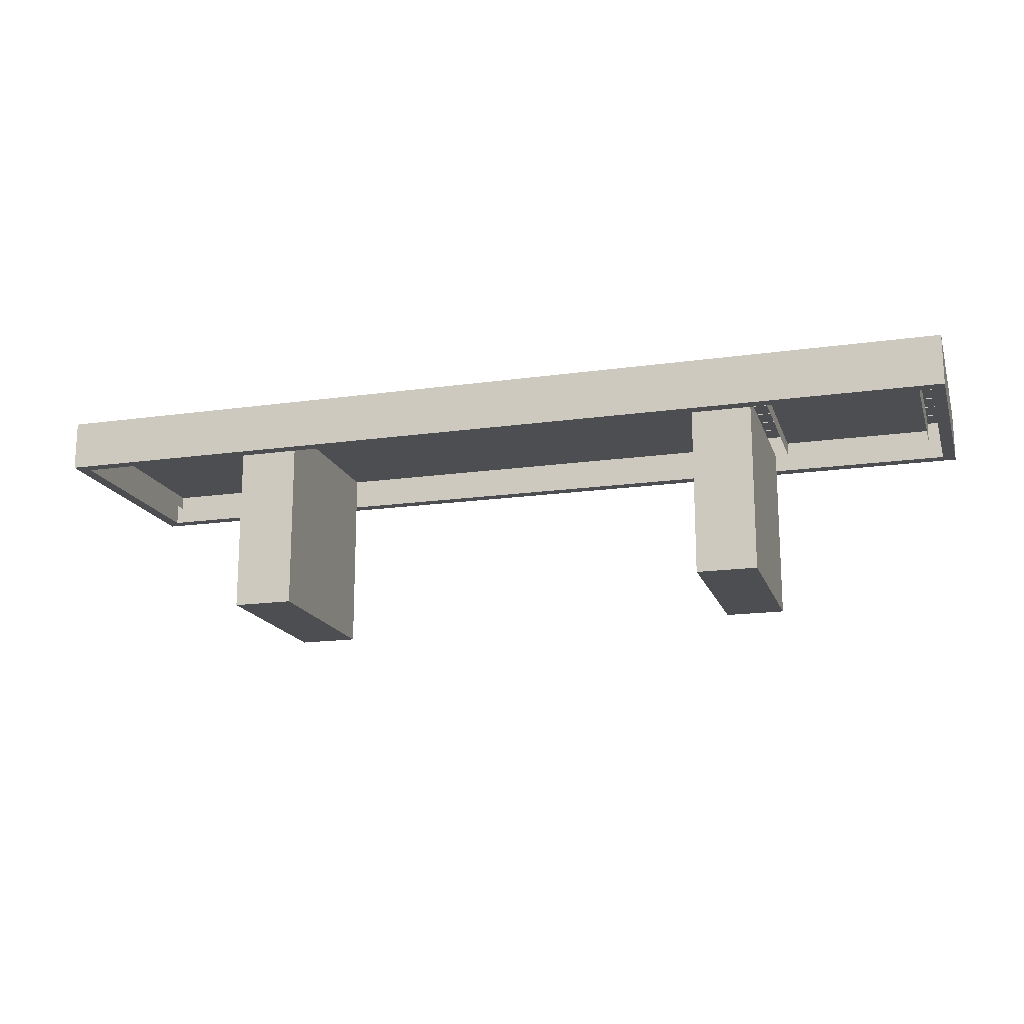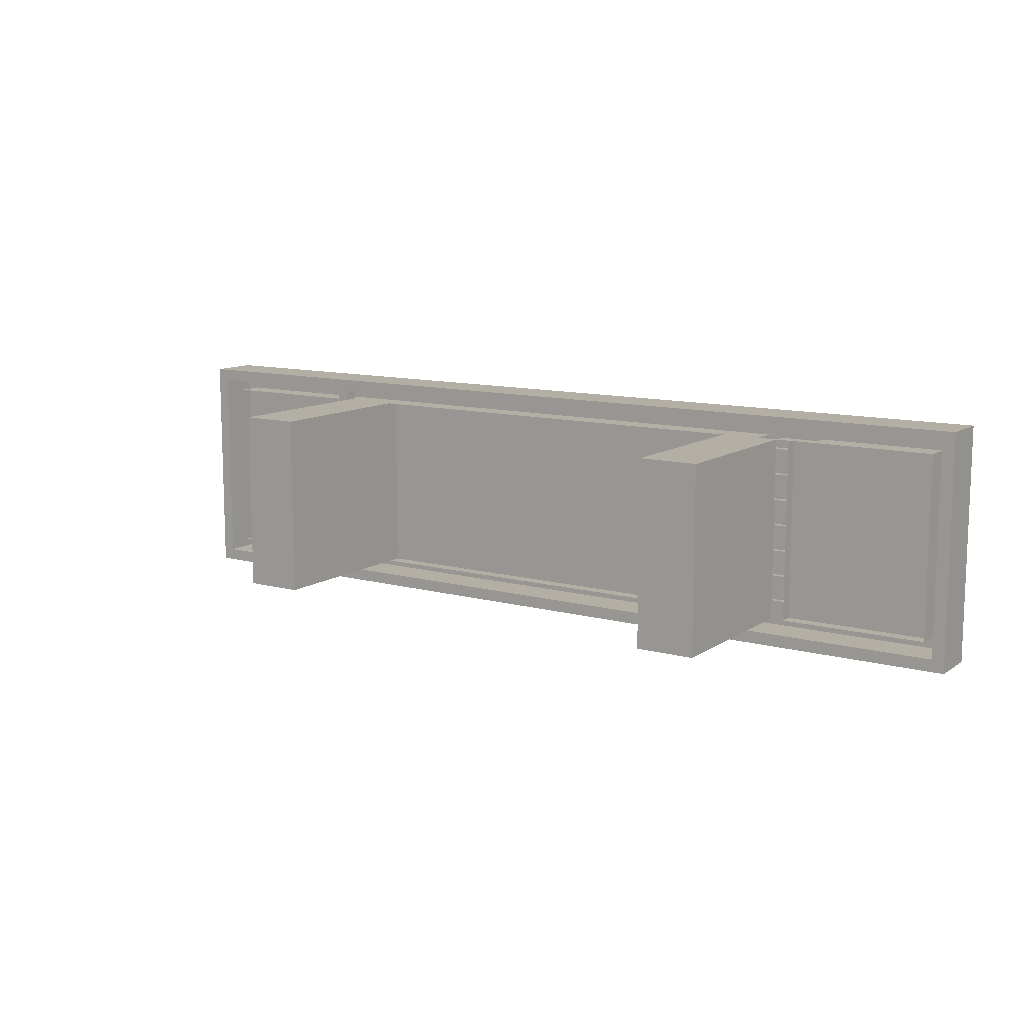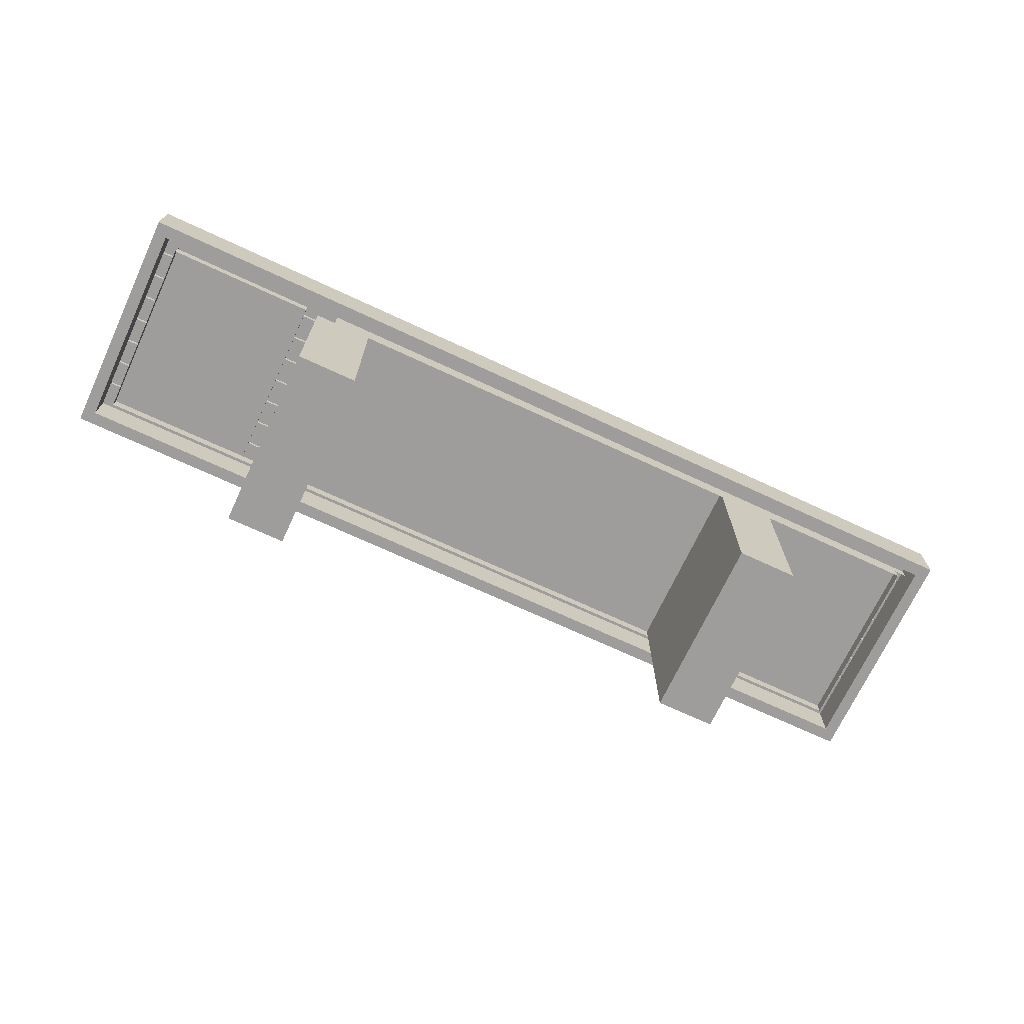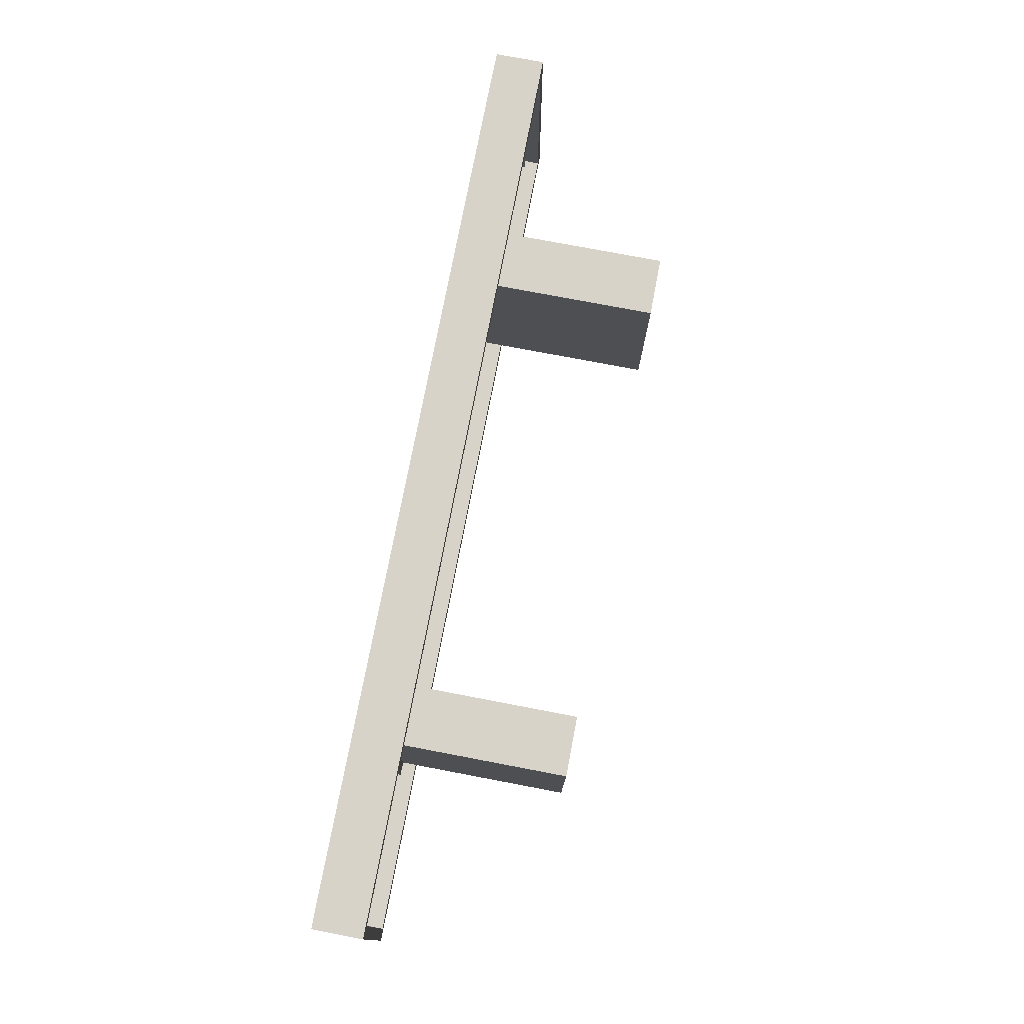
<metadata>
{"format":"obj","ext":"obj","renderer":"f3d","projection":"perspective","resolution":1024,"background":"white","views":[{"elev":-16.9,"azim":16.0,"up":"+Y"},{"elev":11.3,"azim":33.3,"up":"+Z"},{"elev":-70.4,"azim":155.0,"up":"+Y"},{"elev":76.1,"azim":-79.2,"up":"+Z"}]}
</metadata>
<code>
v -0.4483 0.01591 -0.02876
v 0.4719 0.02869 -0.02876
v 0.4719 0.01591 -0.02876
v -0.4483 0.02869 -0.02876
v 0.4719 0.01591 -0.003195
v -0.4483 0.02869 -0.003195
v 0.4719 0.02869 -0.003195
v -0.4483 0.01591 -0.003195
v -0.4483 0.01591 -0.001598
v 0.4719 0.02869 -0.001598
v 0.4719 0.01591 -0.001598
v -0.4483 0.02869 -0.001598
v 0.4719 0.01591 0.02397
v -0.4483 0.02869 0.02397
v 0.4719 0.02869 0.02397
v -0.4483 0.01591 0.02397
v -0.4483 0.01591 0.02556
v 0.4719 0.02869 0.02556
v 0.4719 0.01591 0.02556
v -0.4483 0.02869 0.02556
v 0.4719 0.01591 0.05113
v -0.4483 0.02869 0.05113
v 0.4719 0.02869 0.05113
v -0.4483 0.01591 0.05113
v -0.4483 0.01591 0.05272
v 0.4719 0.02869 0.05272
v 0.4719 0.01591 0.05272
v -0.4483 0.02869 0.05272
v 0.4719 0.01591 0.07829
v -0.4483 0.02869 0.07829
v 0.4719 0.02869 0.07829
v -0.4483 0.01591 0.07829
v -0.4483 0.01591 0.07988
v 0.4719 0.02869 0.07988
v 0.4719 0.01591 0.07988
v -0.4483 0.02869 0.07988
v 0.4719 0.01591 0.1054
v -0.4483 0.02869 0.1054
v 0.4719 0.02869 0.1054
v -0.4483 0.01591 0.1054
v 0.4847 -0.02403 0.1182
v 0.4847 0.0271 -0.123
v 0.4847 -0.02403 -0.123
v 0.4847 0.0271 0.1182
v -0.4611 -0.02403 -0.123
v 0.4719 -0.02403 0.1054
v -0.4611 0.0271 0.1182
v 0.4719 0.0271 0.1054
v -0.4611 0.0271 -0.123
v 0.4719 -0.02403 -0.1102
v -0.4611 -0.02403 0.1182
v 0.4719 0.0271 -0.1102
v -0.4483 -0.02403 -0.1102
v -0.4483 -0.02403 0.1054
v -0.4483 0.0271 0.1054
v -0.4483 0.0271 -0.1102
v -0.4483 0.01591 -0.1102
v 0.4719 0.02869 -0.1102
v 0.4719 0.01591 -0.1102
v -0.4483 0.02869 -0.1102
v 0.4719 0.01591 -0.08468
v -0.4483 0.02869 -0.08468
v 0.4719 0.02869 -0.08468
v -0.4483 0.01591 -0.08468
v -0.4483 0.01591 -0.08308
v 0.4719 0.02869 -0.08308
v 0.4719 0.01591 -0.08308
v -0.4483 0.02869 -0.08308
v 0.4719 0.01591 -0.05752
v -0.4483 0.02869 -0.05752
v 0.4719 0.02869 -0.05752
v -0.4483 0.01591 -0.05752
v -0.4483 0.01591 -0.05592
v 0.4719 0.02869 -0.05592
v 0.4719 0.01591 -0.05592
v -0.4483 0.02869 -0.05592
v 0.4719 0.01591 -0.03036
v -0.4483 0.02869 -0.03036
v 0.4719 0.02869 -0.03036
v -0.4483 0.01591 -0.03036
v 0.4584 0.003132 0.09266
v 0.4584 0.01591 -0.09746
v 0.4584 0.003132 -0.09746
v 0.4584 0.01591 0.09266
v 0.3313 0.003132 0.09266
v 0.4584 -0.01063 -0.09746
v 0.3313 0.01591 0.09266
v 0.305 0.003132 -0.09746
v 0.4584 -0.01063 0.09266
v 0.305 -0.01063 -0.09746
v 0.305 0.003132 0.09266
v 0.3313 -0.01063 0.09266
v 0.305 -0.01063 0.09266
v 0.2912 -0.01063 0.09266
v 0.2912 0.003132 0.09266
v 0.4711 -0.01063 0.1054
v -0.2684 0.003132 0.1054
v -0.2684 -0.01063 0.1054
v 0.4711 0.01591 0.1054
v -0.2684 -0.01063 0.09266
v -0.2822 -0.01063 0.1054
v -0.2822 0.003132 0.1054
v -0.2684 0.003132 -0.09746
v -0.4483 0.01591 0.1054
v -0.2822 0.003132 -0.09746
v -0.2684 -0.01063 -0.09746
v -0.2822 -0.01063 0.09266
v -0.4483 -0.01063 0.1054
v -0.2078 -0.01063 -0.09746
v -0.2822 -0.01063 -0.09746
v -0.2684 -0.1886 0.09266
v -0.2684 0.01591 -0.09746
v -0.4355 -0.01063 0.09266
v -0.2078 0.003132 -0.09746
v -0.2078 -0.1886 -0.09746
v -0.2684 -0.1886 -0.09746
v -0.2078 -0.01063 0.09266
v -0.2822 0.01591 -0.09746
v -0.2078 0.01591 -0.09746
v -0.2684 0.003132 0.09266
v -0.4355 -0.01063 -0.09746
v -0.4355 0.003132 0.09266
v 0.2307 -0.01063 -0.09746
v -0.2078 0.01591 0.09266
v -0.2078 -0.1886 0.09266
v -0.2078 0.003132 0.09266
v -0.4355 0.01591 0.09266
v -0.4355 0.003132 -0.09746
v -0.2684 0.01591 0.09266
v -0.4355 -0.01063 -0.08468
v 0.2707 0.01591 -0.09746
v 0.2307 0.003132 -0.09746
v 0.2307 -0.01063 0.09266
v -0.4355 0.01591 -0.09746
v -0.4355 0.003132 -0.08468
v 0.2307 0.003132 0.09266
v -0.4483 0.003132 -0.09746
v -0.2822 0.003132 0.09266
v 0.2307 -0.1886 -0.09746
v 0.2707 -0.01063 -0.09746
v 0.2707 0.01591 0.09266
v -0.4483 0.01591 -0.09746
v 0.2912 -0.01063 -0.09746
v 0.2307 -0.1886 0.09266
v 0.2707 -0.01063 0.09266
v 0.2912 -0.1886 -0.09746
v 0.2912 -0.1886 0.09266
v 0.4711 0.01591 -0.123
v 0.4711 -0.01063 -0.123
v -0.4483 -0.01063 -0.09746
v 0.3313 0.01591 -0.09746
g mesh1_mesh1-geometry
f 1 2 3
f 2 1 4
f 3 2 1
f 4 1 2
f 2 5 3
f 3 5 2
f 5 1 3
f 3 1 5
f 1 6 4
f 4 6 1
f 6 2 4
f 4 2 6
f 5 2 7
f 7 2 5
f 1 5 8
f 8 5 1
f 6 1 8
f 8 1 6
f 2 6 7
f 7 6 2
f 6 5 7
f 7 5 6
f 5 6 8
f 8 6 5
g mesh2_mesh2-geometry
l 2 4
l 2 3
l 7 2
l 4 1
l 6 4
l 3 1
l 3 5
l 7 6
l 5 7
l 1 8
l 8 6
l 5 8
g mesh1_mesh1-geometry
f 9 10 11
f 10 9 12
f 11 10 9
f 12 9 10
f 10 13 11
f 11 13 10
f 13 9 11
f 11 9 13
f 9 14 12
f 12 14 9
f 14 10 12
f 12 10 14
f 13 10 15
f 15 10 13
f 9 13 16
f 16 13 9
f 14 9 16
f 16 9 14
f 10 14 15
f 15 14 10
f 14 13 15
f 15 13 14
f 13 14 16
f 16 14 13
g mesh2_mesh2-geometry
l 10 12
l 10 11
l 15 10
l 12 9
l 14 12
l 11 9
l 11 13
l 15 14
l 13 15
l 9 16
l 16 14
l 13 16
g mesh1_mesh1-geometry
f 17 18 19
f 18 17 20
f 19 18 17
f 20 17 18
f 18 21 19
f 19 21 18
f 21 17 19
f 19 17 21
f 17 22 20
f 20 22 17
f 22 18 20
f 20 18 22
f 21 18 23
f 23 18 21
f 17 21 24
f 24 21 17
f 22 17 24
f 24 17 22
f 18 22 23
f 23 22 18
f 22 21 23
f 23 21 22
f 21 22 24
f 24 22 21
g mesh2_mesh2-geometry
l 18 20
l 18 19
l 23 18
l 20 17
l 22 20
l 19 17
l 19 21
l 23 22
l 21 23
l 17 24
l 24 22
l 21 24
g mesh1_mesh1-geometry
f 25 26 27
f 26 25 28
f 27 26 25
f 28 25 26
f 26 29 27
f 27 29 26
f 29 25 27
f 27 25 29
f 25 30 28
f 28 30 25
f 30 26 28
f 28 26 30
f 29 26 31
f 31 26 29
f 25 29 32
f 32 29 25
f 30 25 32
f 32 25 30
f 26 30 31
f 31 30 26
f 30 29 31
f 31 29 30
f 29 30 32
f 32 30 29
g mesh2_mesh2-geometry
l 26 28
l 26 27
l 31 26
l 28 25
l 30 28
l 27 25
l 27 29
l 31 30
l 29 31
l 25 32
l 32 30
l 29 32
g mesh1_mesh1-geometry
f 33 34 35
f 34 33 36
f 35 34 33
f 36 33 34
f 34 37 35
f 35 37 34
f 37 33 35
f 35 33 37
f 33 38 36
f 36 38 33
f 38 34 36
f 36 34 38
f 37 34 39
f 39 34 37
f 33 37 40
f 40 37 33
f 38 33 40
f 40 33 38
f 34 38 39
f 39 38 34
f 38 37 39
f 39 37 38
f 37 38 40
f 40 38 37
g mesh2_mesh2-geometry
l 34 36
l 34 35
l 39 34
l 36 33
l 38 36
l 35 33
l 35 37
l 39 38
l 37 39
l 33 40
l 40 38
l 37 40
g mesh3_mesh3-geometry
f 41 42 43
f 42 41 44
f 43 42 41
f 44 41 42
f 42 45 43
f 43 45 42
f 41 46 43
f 43 46 41
f 41 47 44
f 44 47 41
f 44 48 42
f 42 48 44
f 45 42 49
f 49 42 45
f 43 50 45
f 45 50 43
f 46 41 51
f 51 41 46
f 50 43 46
f 46 43 50
f 47 41 51
f 51 41 47
f 48 44 47
f 47 44 48
f 52 42 48
f 48 42 52
f 42 52 49
f 49 52 42
f 47 45 49
f 49 45 47
f 45 50 53
f 53 50 45
f 46 51 54
f 54 51 46
f 46 52 50
f 50 52 46
f 45 47 51
f 51 47 45
f 48 47 55
f 55 47 48
f 52 46 48
f 48 46 52
f 49 52 56
f 56 52 49
f 49 56 47
f 47 56 49
f 52 53 50
f 50 53 52
f 45 53 51
f 51 53 45
f 54 51 53
f 53 51 54
f 55 46 54
f 54 46 55
f 55 47 56
f 56 47 55
f 46 55 48
f 48 55 46
f 53 52 56
f 56 52 53
f 53 55 54
f 54 55 53
f 55 53 56
f 56 53 55
g mesh4_mesh4-geometry
l 50 46
l 50 52
l 53 50
l 46 54
l 46 48
l 52 48
l 56 52
l 53 56
l 54 53
l 55 54
l 48 55
l 55 56
g mesh5_mesh5-geometry
l 51 45
l 51 47
l 41 51
l 49 45
l 45 43
l 47 44
l 49 47
l 44 41
l 43 41
l 42 49
l 42 43
l 44 42
g mesh1_mesh1-geometry
f 57 58 59
f 58 57 60
f 59 58 57
f 60 57 58
f 58 61 59
f 59 61 58
f 61 57 59
f 59 57 61
f 57 62 60
f 60 62 57
f 62 58 60
f 60 58 62
f 61 58 63
f 63 58 61
f 57 61 64
f 64 61 57
f 62 57 64
f 64 57 62
f 58 62 63
f 63 62 58
f 62 61 63
f 63 61 62
f 61 62 64
f 64 62 61
g mesh2_mesh2-geometry
l 58 60
l 58 59
l 63 58
l 60 57
l 62 60
l 59 57
l 59 61
l 63 62
l 61 63
l 57 64
l 64 62
l 61 64
g mesh1_mesh1-geometry
f 65 66 67
f 66 65 68
f 67 66 65
f 68 65 66
f 66 69 67
f 67 69 66
f 69 65 67
f 67 65 69
f 65 70 68
f 68 70 65
f 70 66 68
f 68 66 70
f 69 66 71
f 71 66 69
f 65 69 72
f 72 69 65
f 70 65 72
f 72 65 70
f 66 70 71
f 71 70 66
f 70 69 71
f 71 69 70
f 69 70 72
f 72 70 69
g mesh2_mesh2-geometry
l 66 68
l 66 67
l 71 66
l 68 65
l 70 68
l 67 65
l 67 69
l 71 70
l 69 71
l 65 72
l 72 70
l 69 72
g mesh1_mesh1-geometry
f 73 74 75
f 74 73 76
f 75 74 73
f 76 73 74
f 74 77 75
f 75 77 74
f 77 73 75
f 75 73 77
f 73 78 76
f 76 78 73
f 78 74 76
f 76 74 78
f 77 74 79
f 79 74 77
f 73 77 80
f 80 77 73
f 78 73 80
f 80 73 78
f 74 78 79
f 79 78 74
f 78 77 79
f 79 77 78
f 77 78 80
f 80 78 77
g mesh2_mesh2-geometry
l 74 76
l 74 75
l 79 74
l 76 73
l 78 76
l 75 73
l 75 77
l 79 78
l 77 79
l 73 80
l 80 78
l 77 80
g mesh6_mesh6-geometry
f 81 82 83
f 82 81 84
f 83 82 81
f 84 81 82
f 85 83 81
f 81 83 85
f 86 81 83
f 83 81 86
f 81 87 84
f 84 87 81
f 83 85 88
f 88 85 83
f 87 81 85
f 85 81 87
f 89 85 81
f 81 85 89
f 81 86 89
f 89 86 81
f 83 90 86
f 86 90 83
f 88 85 91
f 91 85 88
f 90 83 88
f 88 83 90
f 85 89 92
f 92 89 85
f 85 93 91
f 91 93 85
f 91 90 88
f 88 90 91
f 93 85 92
f 92 85 93
f 91 94 93
f 93 94 91
f 90 91 93
f 93 91 90
f 94 91 95
f 95 91 94
g mesh7_mesh7-geometry
f 96 97 98
f 97 96 99
f 98 97 96
f 99 96 97
f 97 100 98
f 98 100 97
f 97 101 98
f 98 101 97
f 97 99 102
f 102 99 97
f 103 100 97
f 97 100 103
f 101 100 98
f 98 100 101
f 101 97 102
f 102 97 101
f 104 102 99
f 99 102 104
f 102 103 97
f 97 103 102
f 97 105 102
f 102 105 97
f 100 103 106
f 106 103 100
f 105 97 103
f 103 97 105
f 100 101 107
f 107 101 100
f 102 108 101
f 101 108 102
f 102 107 101
f 101 107 102
f 108 102 104
f 104 102 108
f 103 102 105
f 105 102 103
f 105 107 102
f 102 107 105
f 103 109 106
f 106 109 103
f 103 110 106
f 106 110 103
f 106 111 100
f 100 111 106
f 107 106 100
f 100 106 107
f 112 105 103
f 103 105 112
f 110 103 105
f 105 103 110
f 113 100 107
f 107 100 113
f 107 105 110
f 110 105 107
f 109 103 114
f 114 103 109
f 115 106 109
f 109 106 115
f 106 107 110
f 110 107 106
f 111 106 116
f 116 106 111
f 111 117 100
f 100 117 111
f 105 112 118
f 118 112 105
f 103 119 112
f 112 119 103
f 120 112 103
f 103 112 120
f 105 121 110
f 110 121 105
f 100 113 122
f 122 113 100
f 119 103 114
f 114 103 119
f 114 120 103
f 103 120 114
f 123 114 109
f 109 114 123
f 114 124 109
f 109 124 114
f 106 115 116
f 116 115 106
f 109 125 115
f 115 125 109
f 115 111 116
f 116 111 115
f 117 111 125
f 125 111 117
f 126 100 117
f 117 100 126
f 112 127 118
f 118 127 112
f 118 128 105
f 105 128 118
f 119 129 112
f 112 129 119
f 112 120 129
f 129 120 112
f 121 105 128
f 128 105 121
f 130 122 113
f 113 122 130
f 100 122 120
f 120 122 100
f 124 114 119
f 119 114 124
f 114 131 119
f 119 131 114
f 114 126 120
f 120 126 114
f 114 123 132
f 132 123 114
f 125 109 124
f 124 109 125
f 111 115 125
f 125 115 111
f 125 126 117
f 117 126 125
f 100 126 120
f 120 126 100
f 126 133 117
f 117 133 126
f 127 112 129
f 129 112 127
f 118 127 134
f 134 127 118
f 128 118 134
f 134 118 128
f 105 122 128
f 128 122 105
f 129 119 124
f 124 119 129
f 129 126 120
f 120 126 129
f 120 127 129
f 129 127 120
f 135 121 128
f 128 121 135
f 122 130 135
f 135 130 122
f 127 120 122
f 122 120 127
f 132 131 114
f 114 131 132
f 132 126 114
f 114 126 132
f 123 136 132
f 132 136 123
f 123 131 132
f 132 131 123
f 125 124 126
f 126 124 125
f 133 126 136
f 136 126 133
f 127 128 134
f 134 128 127
f 134 137 128
f 128 137 134
f 122 105 138
f 138 105 122
f 128 122 135
f 135 122 128
f 126 129 124
f 124 129 126
f 121 135 130
f 130 135 121
f 128 127 135
f 135 127 128
f 135 127 122
f 122 127 135
f 126 132 136
f 136 132 126
f 136 123 139
f 139 123 136
f 131 123 140
f 140 123 131
f 124 136 126
f 126 136 124
f 136 139 133
f 133 139 136
f 141 133 136
f 136 133 141
f 137 134 142
f 142 134 137
f 143 139 123
f 123 139 143
f 143 123 140
f 140 123 143
f 141 136 124
f 124 136 141
f 144 133 139
f 139 133 144
f 133 141 145
f 145 141 133
f 139 143 146
f 146 143 139
f 133 144 145
f 145 144 133
f 146 144 139
f 139 144 146
f 94 146 143
f 143 146 94
f 144 94 145
f 145 94 144
f 144 146 147
f 147 146 144
f 146 94 147
f 147 94 146
f 94 144 147
f 147 144 94
g mesh8_mesh8-geometry
l 83 88
l 81 83
l 83 86
l 88 91
l 88 90
l 84 81
l 85 81
l 81 89
l 91 93
l 91 85
l 85 92
g mesh9_mesh9-geometry
l 148 99
g mesh10_mesh10-geometry
l 149 96
g mesh11_mesh11-geometry
l 127 122
l 127 134
l 129 127
l 122 120
l 135 122
l 122 113
l 134 128
l 134 118
l 124 129
l 129 112
l 120 129
l 120 126
l 120 100
l 128 135
l 135 130
l 105 128
l 128 121
l 118 105
l 112 118
l 119 124
l 124 126
l 112 119
l 112 103
l 126 136
l 126 117
l 100 117
l 106 100
l 100 98
l 100 111
l 107 100
l 105 103
l 105 102
l 105 110
l 114 119
l 114 103
l 103 97
l 103 106
l 132 136
l 136 133
l 117 125
l 106 116
l 109 106
l 110 106
l 97 98
l 98 101
l 111 125
l 111 116
l 110 107
l 107 101
l 102 101
l 97 102
l 132 114
l 114 109
l 132 123
l 133 144
l 133 145
l 115 125
l 115 116
l 109 115
l 123 139
l 140 123
l 139 144
l 144 147
l 146 139
l 94 147
l 147 146
l 143 146
g mesh12_mesh12-geometry
l 104 142
g mesh13_mesh13-geometry
l 108 150
l 137 150
g mesh14_mesh14-geometry
l 151 82

</code>
